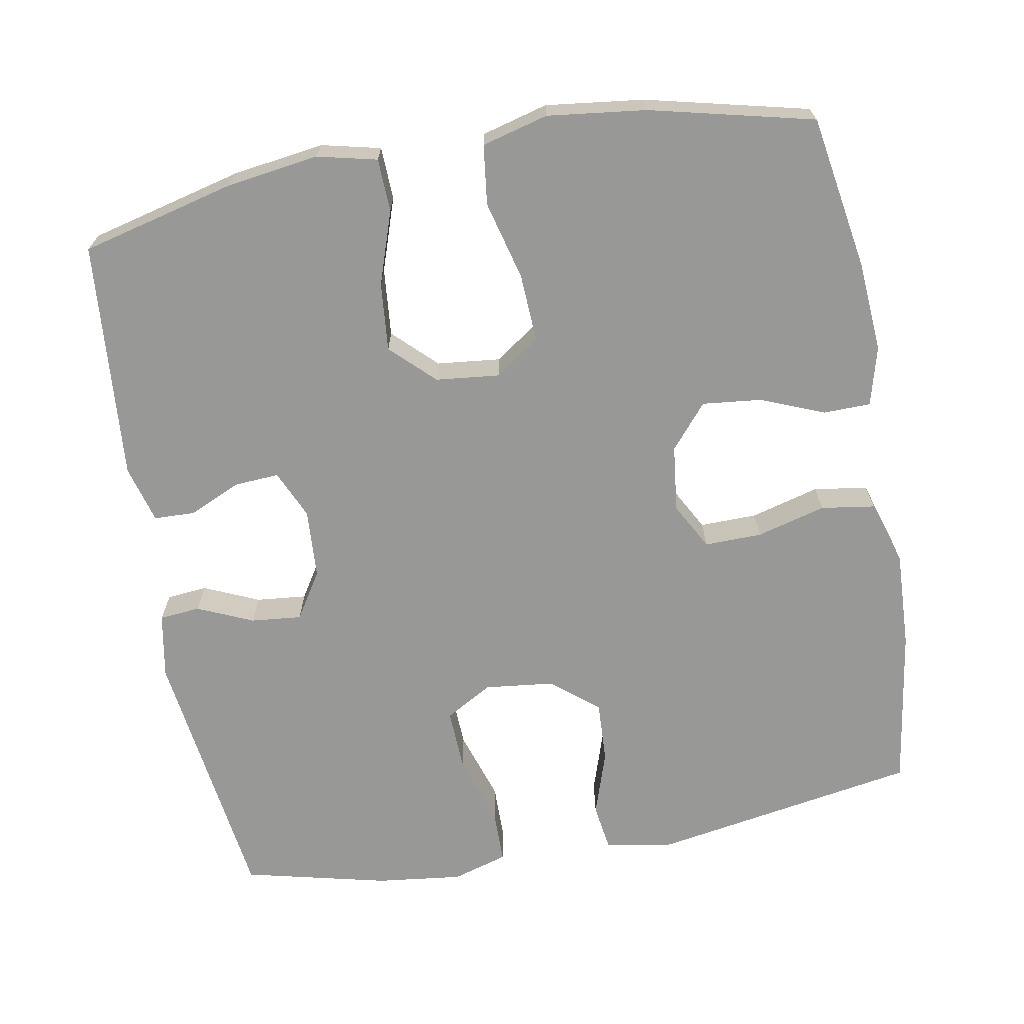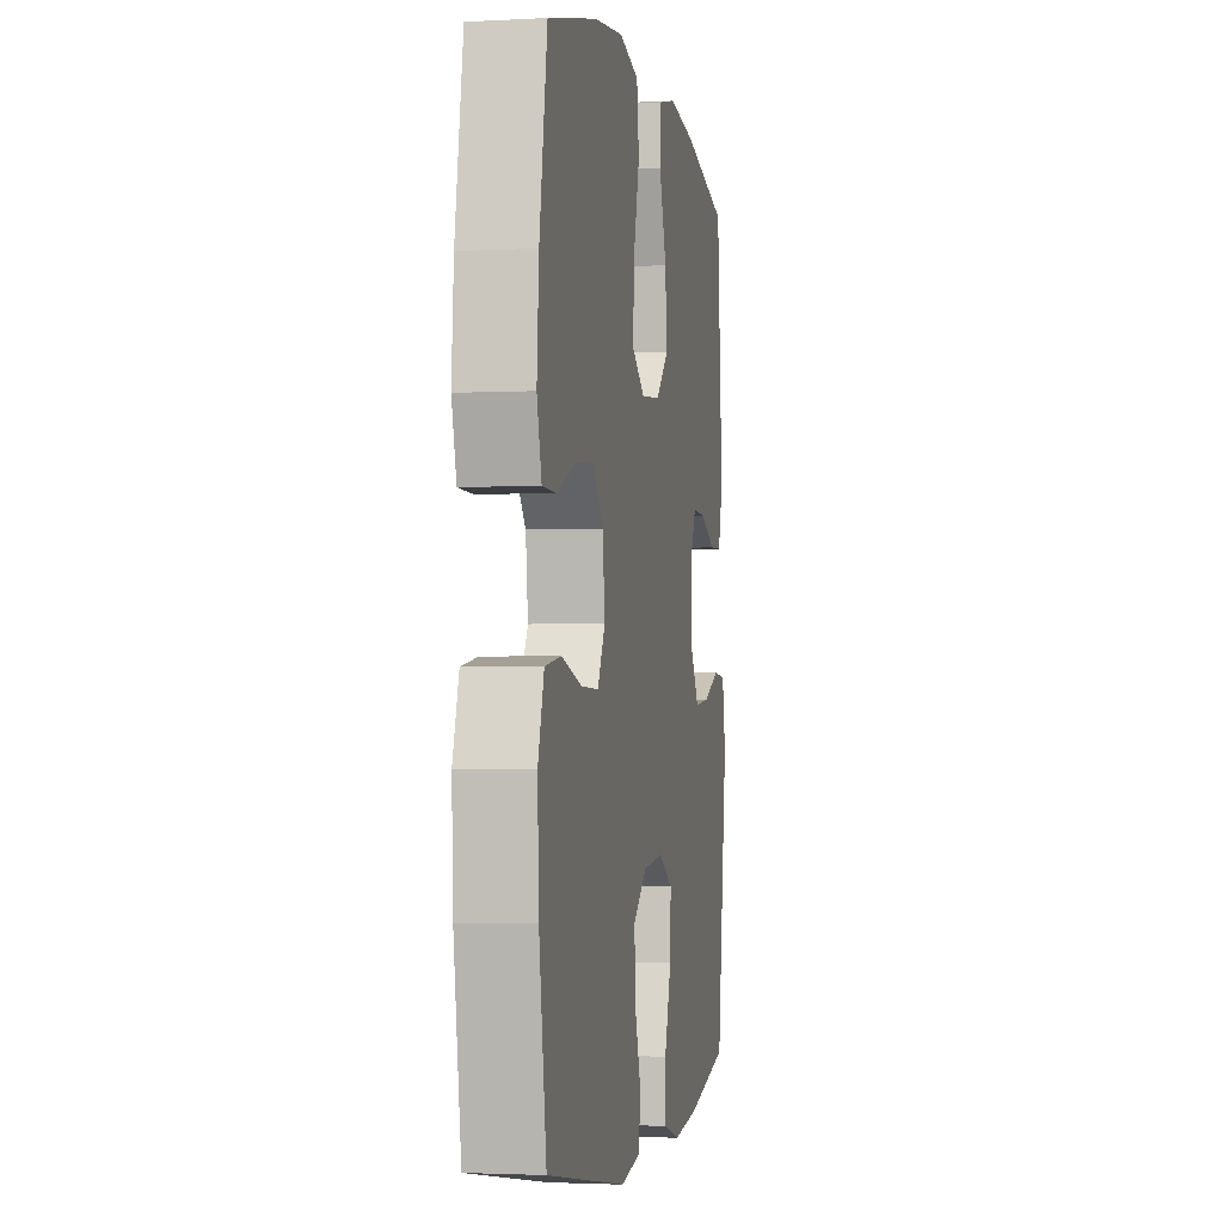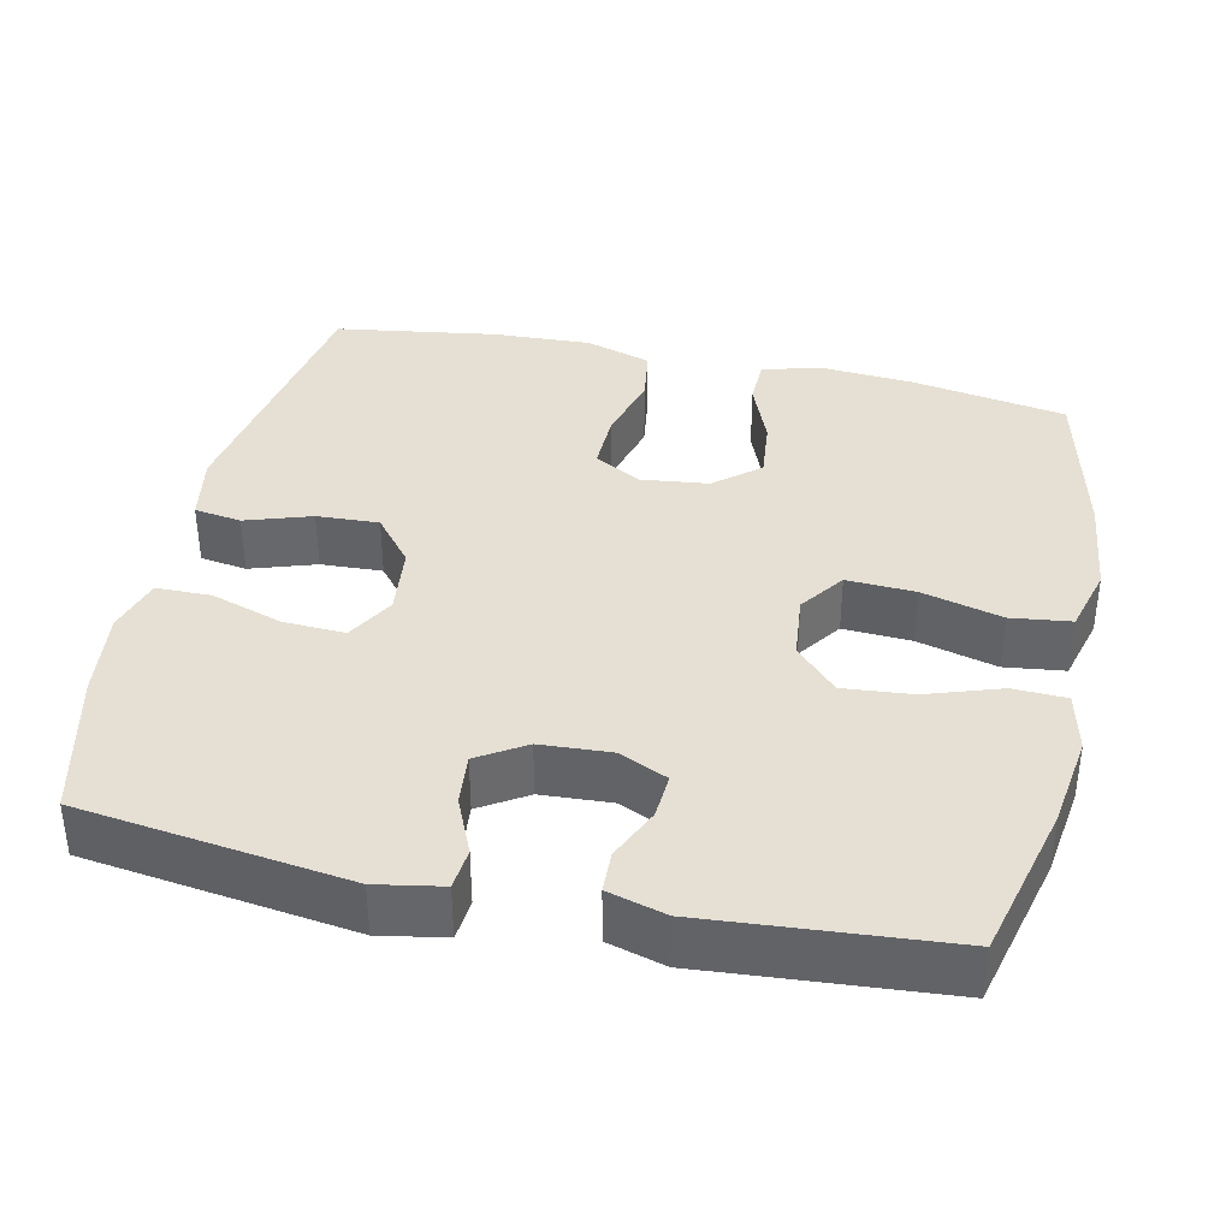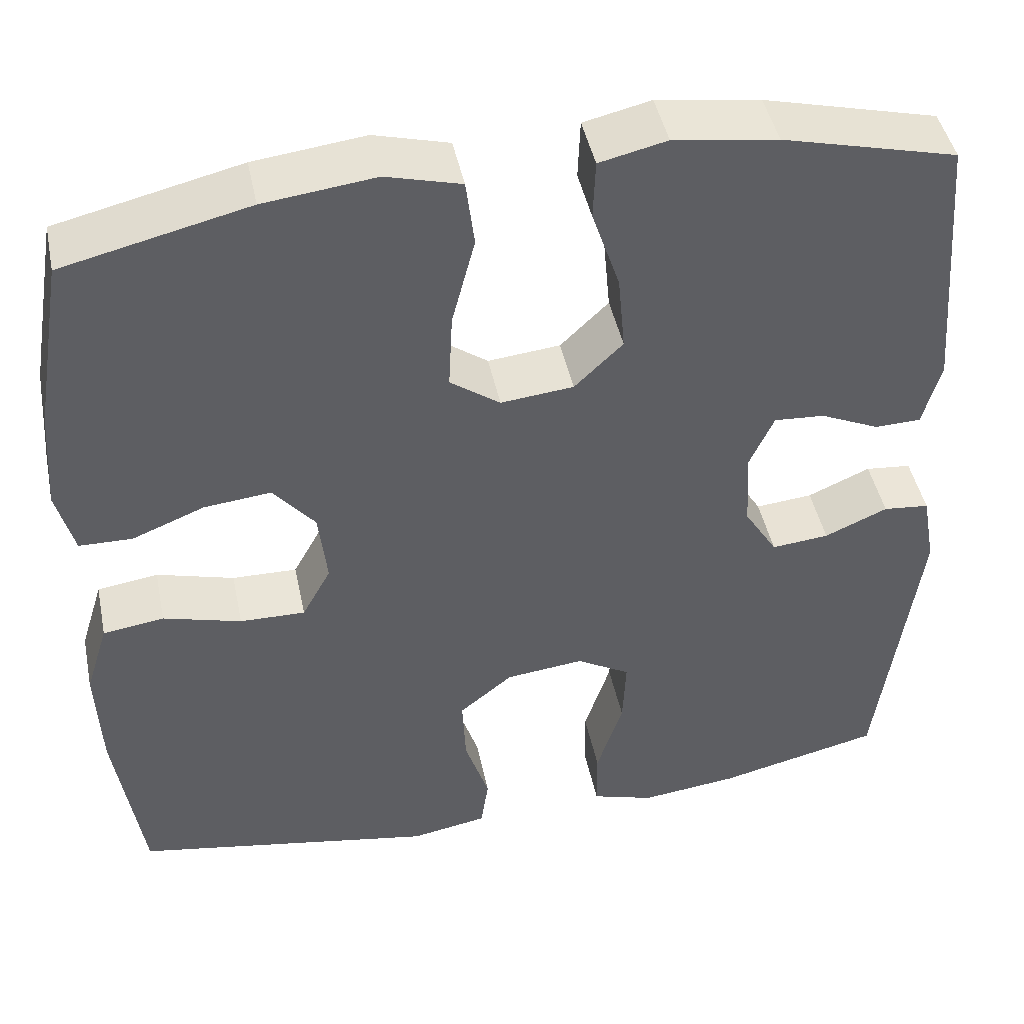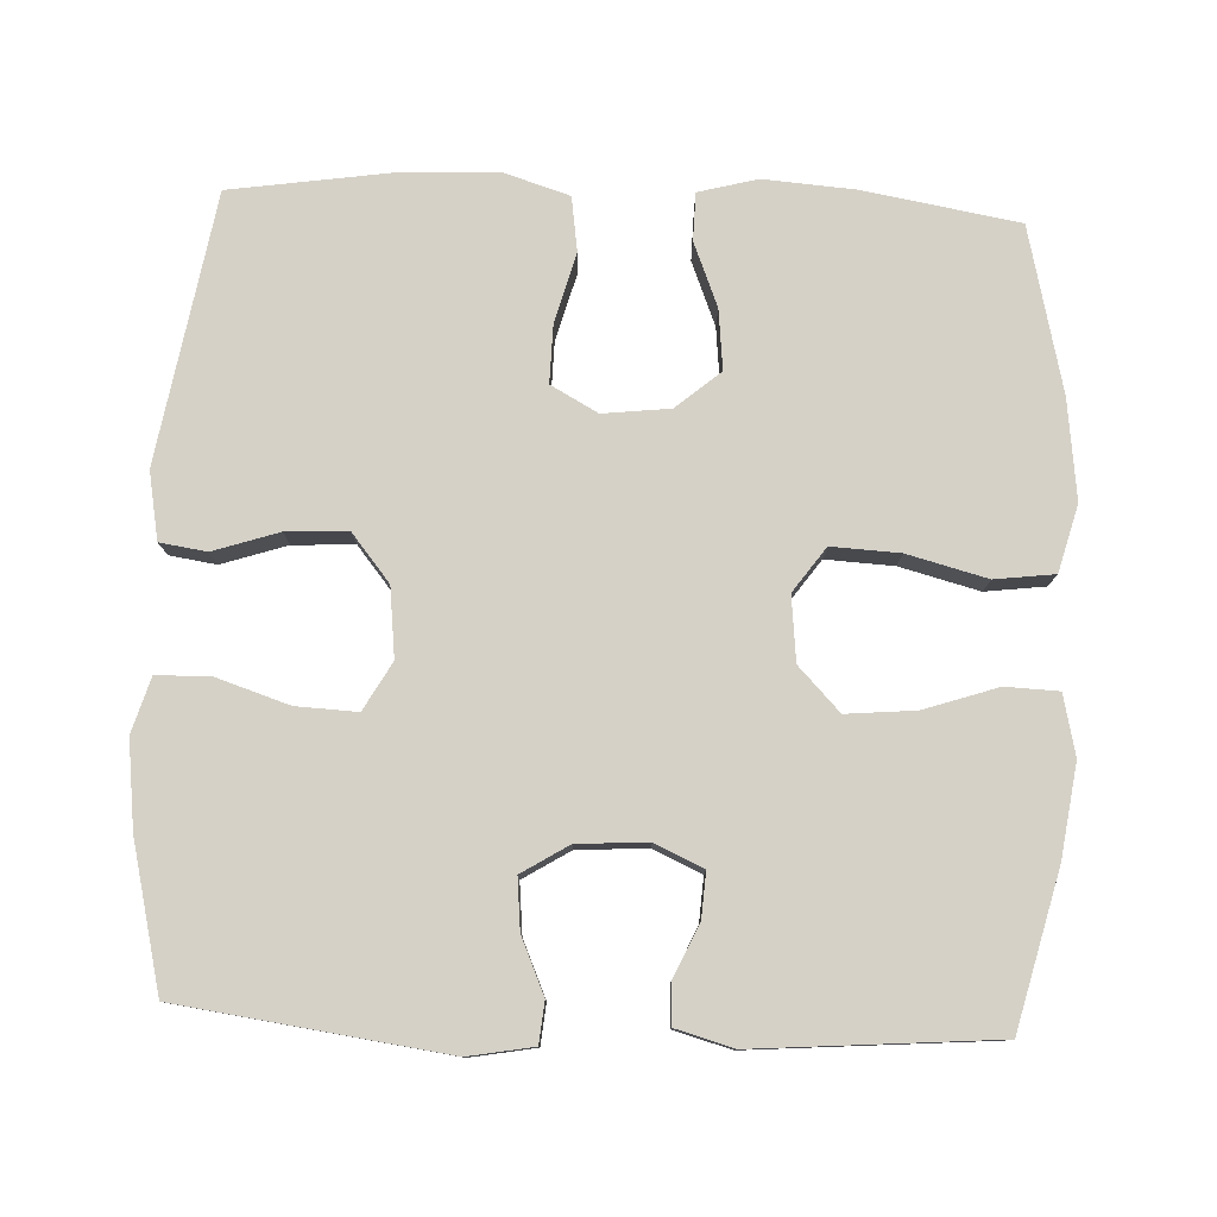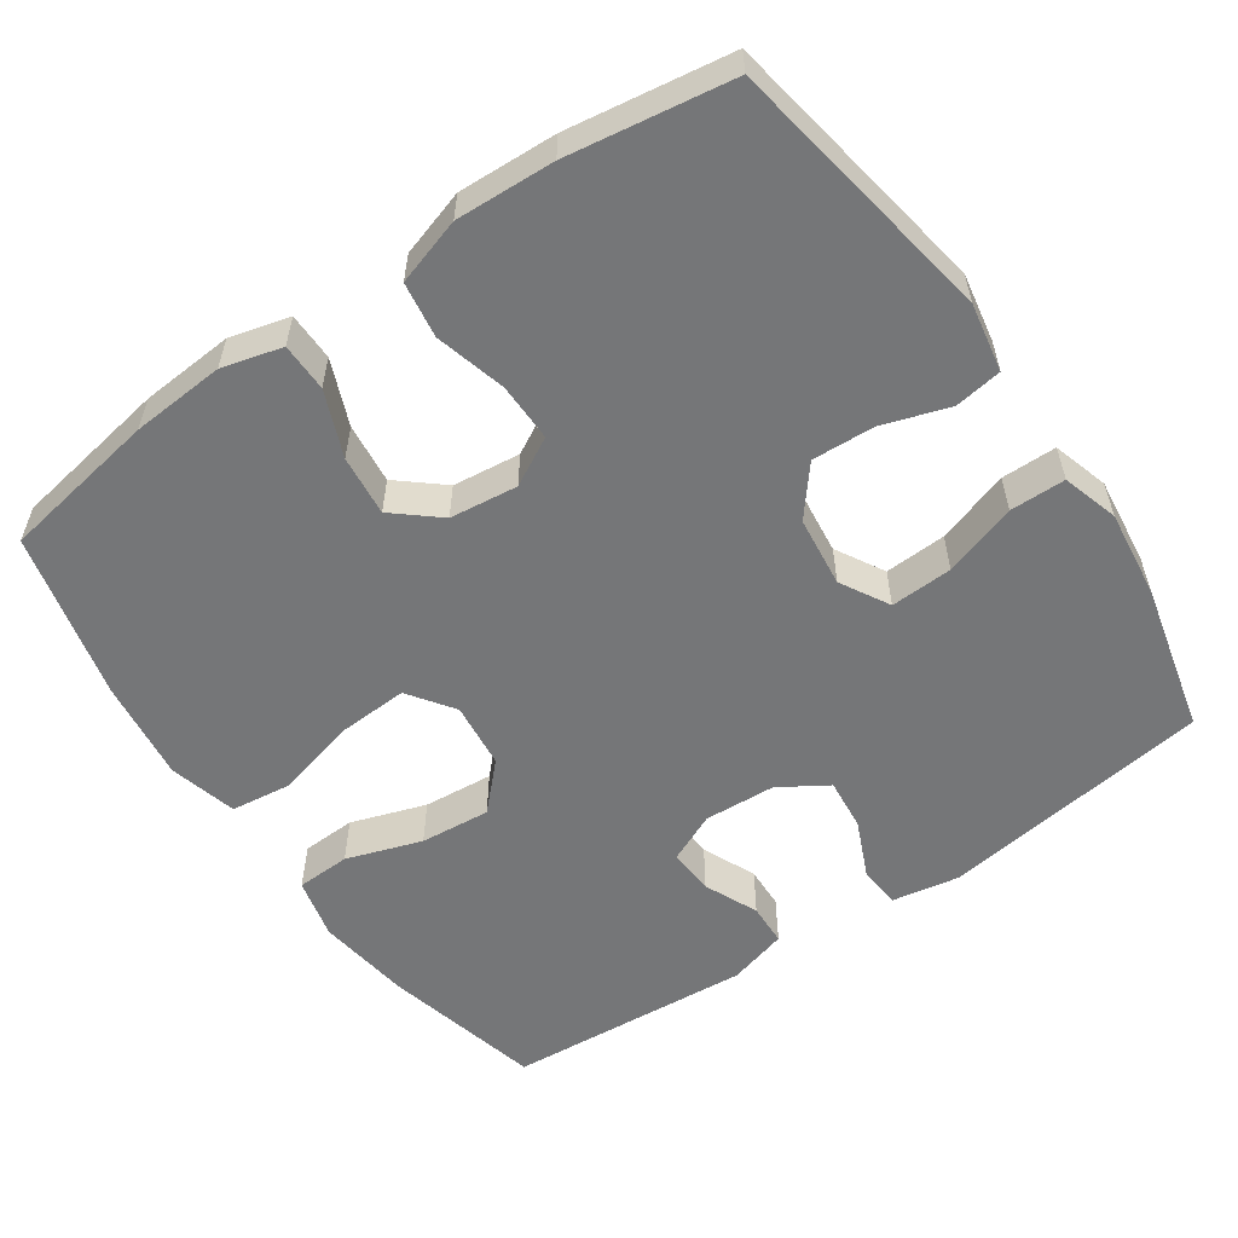
<metadata>
{"format":"obj","ext":"obj","renderer":"f3d","projection":"perspective","resolution":1024,"background":"white","views":[{"elev":-68.4,"azim":10.2,"up":"+Y"},{"elev":-2.4,"azim":100.6,"up":"+Z"},{"elev":37.9,"azim":-77.6,"up":"+Y"},{"elev":44.9,"azim":168.4,"up":"+Z"},{"elev":79.0,"azim":-87.5,"up":"+Y"},{"elev":-56.8,"azim":124.5,"up":"+Y"}]}
</metadata>
<code>
o path5624
v 0.2781 0.0375 0.5509
v 0.1446 0.0375 0.5671
v 0.05506 0.0375 0.5433
v 0.04496 0.0375 0.4628
v 0.07268 0.0375 0.3557
v 0.07734 0.0375 0.2638
v 0.0176 0.0375 0.2211
v -0.0695 0.0375 0.2302
v -0.1274 0.0375 0.2861
v -0.119 0.0375 0.3785
v -0.0857 0.0375 0.4778
v -0.08842 0.0375 0.5491
v -0.1691 0.0375 0.5678
v -0.2937 0.0375 0.5502
v -0.5024 0.0375 0.4981
v -0.5281 0.0375 0.1747
v -0.5065 0.0375 0.09693
v -0.4513 0.0375 0.09513
v -0.3808 0.0375 0.1268
v -0.3204 0.0375 0.1306
v -0.2911 0.0375 0.06554
v -0.2966 0.0375 -0.02869
v -0.3362 0.0375 -0.09206
v -0.4048 0.0375 -0.08534
v -0.48 0.0375 -0.05233
v -0.535 0.0375 -0.05758
v -0.5508 0.0375 -0.1455
v -0.5024 0.0375 -0.5038
v -0.3069 0.0375 -0.5502
v -0.1905 0.0375 -0.5641
v -0.1161 0.0375 -0.5417
v -0.1152 0.0375 -0.4683
v -0.1465 0.0375 -0.3715
v -0.1502 0.0375 -0.2894
v -0.08605 0.0375 -0.253
v 0.007053 0.0375 -0.2635
v 0.07068 0.0375 -0.3152
v 0.06661 0.0375 -0.3982
v 0.03768 0.0375 -0.4862
v 0.04697 0.0375 -0.5491
v 0.1377 0.0375 -0.5656
v 0.4993 0.0375 -0.5038
v 0.5322 0.0375 -0.2869
v 0.538 0.0375 -0.1558
v 0.5105 0.0375 -0.06759
v 0.4374 0.0375 -0.05674
v 0.3442 0.0375 -0.08211
v 0.2661 0.0375 -0.08351
v 0.2316 0.0375 -0.02032
v 0.2421 0.0375 0.06968
v 0.2921 0.0375 0.1292
v 0.3724 0.0375 0.1206
v 0.4585 0.0375 0.08603
v 0.5222 0.0375 0.08712
v 0.5433 0.0375 0.1665
v 0.5344 0.0375 0.2903
v 0.4993 0.0375 0.4981
v 0.2781 -0.0375 0.5509
v 0.1446 -0.0375 0.5671
v 0.05506 -0.0375 0.5433
v 0.04496 -0.0375 0.4628
v 0.07268 -0.0375 0.3557
v 0.07734 -0.0375 0.2638
v 0.0176 -0.0375 0.2211
v -0.0695 -0.0375 0.2302
v -0.1274 -0.0375 0.2861
v -0.119 -0.0375 0.3785
v -0.0857 -0.0375 0.4778
v -0.08842 -0.0375 0.5491
v -0.1691 -0.0375 0.5678
v -0.2937 -0.0375 0.5502
v -0.5024 -0.0375 0.4981
v -0.5281 -0.0375 0.1747
v -0.5065 -0.0375 0.09693
v -0.4513 -0.0375 0.09513
v -0.3808 -0.0375 0.1268
v -0.3204 -0.0375 0.1306
v -0.2911 -0.0375 0.06554
v -0.2966 -0.0375 -0.02869
v -0.3362 -0.0375 -0.09206
v -0.4048 -0.0375 -0.08534
v -0.48 -0.0375 -0.05233
v -0.535 -0.0375 -0.05758
v -0.5508 -0.0375 -0.1455
v -0.5024 -0.0375 -0.5038
v -0.3069 -0.0375 -0.5502
v -0.1905 -0.0375 -0.5641
v -0.1161 -0.0375 -0.5417
v -0.1152 -0.0375 -0.4683
v -0.1465 -0.0375 -0.3715
v -0.1502 -0.0375 -0.2894
v -0.08605 -0.0375 -0.253
v 0.007053 -0.0375 -0.2635
v 0.07068 -0.0375 -0.3152
v 0.06661 -0.0375 -0.3982
v 0.03768 -0.0375 -0.4862
v 0.04697 -0.0375 -0.5491
v 0.1377 -0.0375 -0.5656
v 0.4993 -0.0375 -0.5038
v 0.5322 -0.0375 -0.2869
v 0.538 -0.0375 -0.1558
v 0.5105 -0.0375 -0.06759
v 0.4374 -0.0375 -0.05674
v 0.3442 -0.0375 -0.08211
v 0.2661 -0.0375 -0.08351
v 0.2316 -0.0375 -0.02032
v 0.2421 -0.0375 0.06968
v 0.2921 -0.0375 0.1292
v 0.3724 -0.0375 0.1206
v 0.4585 -0.0375 0.08603
v 0.5222 -0.0375 0.08712
v 0.5433 -0.0375 0.1665
v 0.5344 -0.0375 0.2903
v 0.4993 -0.0375 0.4981
v -0.535 0.0375 -0.05758
v -0.535 0.0375 -0.05758
v -0.5508 0.0375 -0.1455
v -0.48 0.0375 -0.05233
v -0.5281 0.0375 0.1747
v -0.5065 0.0375 0.09693
v -0.5065 0.0375 0.09693
v -0.5024 0.0375 0.4981
v -0.5024 0.0375 0.4981
v -0.5024 0.0375 -0.5038
v -0.5024 0.0375 -0.5038
v -0.4513 0.0375 0.09513
v -0.4048 0.0375 -0.08534
v -0.3808 0.0375 0.1268
v -0.3069 0.0375 -0.5502
v -0.2937 0.0375 0.5502
v -0.3362 0.0375 -0.09206
v -0.3362 0.0375 -0.09206
v -0.3204 0.0375 0.1306
v -0.3204 0.0375 0.1306
v -0.2966 0.0375 -0.02869
v -0.2911 0.0375 0.06554
v -0.1905 0.0375 -0.5641
v -0.1691 0.0375 0.5678
v -0.1465 0.0375 -0.3715
v -0.1502 0.0375 -0.2894
v -0.1502 0.0375 -0.2894
v -0.1161 0.0375 -0.5417
v -0.1161 0.0375 -0.5417
v -0.08842 0.0375 0.5491
v -0.08842 0.0375 0.5491
v -0.1274 0.0375 0.2861
v -0.119 0.0375 0.3785
v -0.08605 0.0375 -0.253
v -0.1152 0.0375 -0.4683
v -0.0695 0.0375 0.2302
v -0.0857 0.0375 0.4778
v 0.007053 0.0375 -0.2635
v 0.0176 0.0375 0.2211
v 0.07068 0.0375 -0.3152
v 0.07734 0.0375 0.2638
v 0.06661 0.0375 -0.3982
v 0.03768 0.0375 -0.4862
v 0.04697 0.0375 -0.5491
v 0.04697 0.0375 -0.5491
v 0.05506 0.0375 0.5433
v 0.05506 0.0375 0.5433
v 0.04496 0.0375 0.4628
v 0.07268 0.0375 0.3557
v 0.1377 0.0375 -0.5656
v 0.1446 0.0375 0.5671
v 0.2781 0.0375 0.5509
v 0.2316 0.0375 -0.02032
v 0.2421 0.0375 0.06968
v 0.2661 0.0375 -0.08351
v 0.2661 0.0375 -0.08351
v 0.2921 0.0375 0.1292
v 0.3442 0.0375 -0.08211
v 0.3724 0.0375 0.1206
v 0.4374 0.0375 -0.05674
v 0.4585 0.0375 0.08603
v 0.5105 0.0375 -0.06759
v 0.5105 0.0375 -0.06759
v 0.5222 0.0375 0.08712
v 0.5222 0.0375 0.08712
v 0.4993 0.0375 -0.5038
v 0.4993 0.0375 -0.5038
v 0.4993 0.0375 0.4981
v 0.4993 0.0375 0.4981
v 0.538 0.0375 -0.1558
v 0.5322 0.0375 -0.2869
v 0.5344 0.0375 0.2903
v 0.5433 0.0375 0.1665
v -0.535 -0.0375 -0.05758
v -0.535 -0.0375 -0.05758
v -0.5508 -0.0375 -0.1455
v -0.48 -0.0375 -0.05233
v -0.5281 -0.0375 0.1747
v -0.5065 -0.0375 0.09693
v -0.5065 -0.0375 0.09693
v -0.5024 -0.0375 0.4981
v -0.5024 -0.0375 0.4981
v -0.5024 -0.0375 -0.5038
v -0.5024 -0.0375 -0.5038
v -0.4513 -0.0375 0.09513
v -0.4048 -0.0375 -0.08534
v -0.3808 -0.0375 0.1268
v -0.3069 -0.0375 -0.5502
v -0.2937 -0.0375 0.5502
v -0.3362 -0.0375 -0.09206
v -0.3362 -0.0375 -0.09206
v -0.3204 -0.0375 0.1306
v -0.3204 -0.0375 0.1306
v -0.2966 -0.0375 -0.02869
v -0.2911 -0.0375 0.06554
v -0.1905 -0.0375 -0.5641
v -0.1691 -0.0375 0.5678
v -0.1465 -0.0375 -0.3715
v -0.1502 -0.0375 -0.2894
v -0.1502 -0.0375 -0.2894
v -0.1161 -0.0375 -0.5417
v -0.1161 -0.0375 -0.5417
v -0.08842 -0.0375 0.5491
v -0.08842 -0.0375 0.5491
v -0.1274 -0.0375 0.2861
v -0.119 -0.0375 0.3785
v -0.08605 -0.0375 -0.253
v -0.1152 -0.0375 -0.4683
v -0.0695 -0.0375 0.2302
v -0.0857 -0.0375 0.4778
v 0.007053 -0.0375 -0.2635
v 0.0176 -0.0375 0.2211
v 0.07068 -0.0375 -0.3152
v 0.07734 -0.0375 0.2638
v 0.06661 -0.0375 -0.3982
v 0.03768 -0.0375 -0.4862
v 0.04697 -0.0375 -0.5491
v 0.04697 -0.0375 -0.5491
v 0.05506 -0.0375 0.5433
v 0.05506 -0.0375 0.5433
v 0.04496 -0.0375 0.4628
v 0.07268 -0.0375 0.3557
v 0.1377 -0.0375 -0.5656
v 0.1446 -0.0375 0.5671
v 0.2781 -0.0375 0.5509
v 0.2316 -0.0375 -0.02032
v 0.2421 -0.0375 0.06968
v 0.2661 -0.0375 -0.08351
v 0.2661 -0.0375 -0.08351
v 0.2921 -0.0375 0.1292
v 0.3442 -0.0375 -0.08211
v 0.3724 -0.0375 0.1206
v 0.4374 -0.0375 -0.05674
v 0.4585 -0.0375 0.08603
v 0.5105 -0.0375 -0.06759
v 0.5105 -0.0375 -0.06759
v 0.5222 -0.0375 0.08712
v 0.5222 -0.0375 0.08712
v 0.4993 -0.0375 -0.5038
v 0.4993 -0.0375 -0.5038
v 0.4993 -0.0375 0.4981
v 0.4993 -0.0375 0.4981
v 0.538 -0.0375 -0.1558
v 0.5322 -0.0375 -0.2869
v 0.5344 -0.0375 0.2903
v 0.5433 -0.0375 0.1665
f 238 236 239
f 226 240 241
f 199 192 193
f 237 253 229
f 257 245 258
f 195 206 203
f 260 246 248
f 259 239 244
f 229 253 227
f 221 226 223
f 213 197 212
f 258 242 227
f 244 246 259
f 245 242 258
f 225 242 240
f 206 219 203
f 213 221 204
f 200 191 190
f 204 221 208
f 210 212 202
f 226 241 228
f 209 223 206
f 220 224 211
f 197 213 204
f 245 257 247
f 228 244 236
f 197 204 200
f 225 240 226
f 244 239 236
f 201 195 192
f 249 247 257
f 231 237 230
f 239 259 255
f 260 248 251
f 259 246 260
f 201 192 199
f 190 191 188
f 212 210 222
f 258 227 253
f 215 222 210
f 236 238 235
f 227 242 225
f 211 224 217
f 208 223 209
f 221 223 208
f 203 219 220
f 197 200 190
f 203 220 211
f 206 195 201
f 235 238 233
f 230 237 229
f 202 212 197
f 206 223 219
f 225 226 221
f 241 244 228
f 116 27 84 189
f 25 26 83 82
f 16 121 194 73
f 123 16 73 196
f 27 125 198 84
f 17 18 75 74
f 24 25 82 81
f 18 19 76 75
f 28 29 86 85
f 14 15 72 71
f 132 24 81 205
f 19 134 207 76
f 22 23 80 79
f 20 21 78 77
f 29 30 87 86
f 21 22 79 78
f 13 14 71 70
f 33 141 214 90
f 30 143 216 87
f 145 13 70 218
f 9 10 67 66
f 34 35 92 91
f 32 33 90 89
f 31 32 89 88
f 8 9 66 65
f 11 12 69 68
f 10 11 68 67
f 35 36 93 92
f 7 8 65 64
f 36 37 94 93
f 6 7 64 63
f 38 39 96 95
f 39 159 232 96
f 161 4 61 234
f 4 5 62 61
f 40 41 98 97
f 2 3 60 59
f 37 38 95 94
f 5 6 63 62
f 1 2 59 58
f 49 50 107 106
f 170 49 106 243
f 50 51 108 107
f 47 48 105 104
f 51 52 109 108
f 46 47 104 103
f 52 53 110 109
f 177 46 103 250
f 53 179 252 110
f 41 181 254 98
f 183 1 58 256
f 44 45 102 101
f 43 44 101 100
f 42 43 100 99
f 56 57 114 113
f 55 56 113 112
f 54 55 112 111
f 165 166 163
f 153 168 167
f 126 120 119
f 164 156 180
f 184 185 172
f 122 130 133
f 187 175 173
f 186 171 166
f 156 154 180
f 148 150 153
f 140 139 124
f 185 154 169
f 171 186 173
f 172 185 169
f 152 167 169
f 133 130 146
f 140 131 148
f 127 117 118
f 131 135 148
f 137 129 139
f 153 155 168
f 136 133 150
f 147 138 151
f 124 131 140
f 172 174 184
f 155 163 171
f 124 127 131
f 152 153 167
f 171 163 166
f 128 119 122
f 176 184 174
f 158 157 164
f 166 182 186
f 187 178 175
f 186 187 173
f 128 126 119
f 117 115 118
f 139 149 137
f 185 180 154
f 142 137 149
f 163 162 165
f 154 152 169
f 138 144 151
f 135 136 150
f 148 135 150
f 130 147 146
f 124 117 127
f 130 138 147
f 133 128 122
f 162 160 165
f 157 156 164
f 129 124 139
f 133 146 150
f 152 148 153
f 168 155 171

</code>
